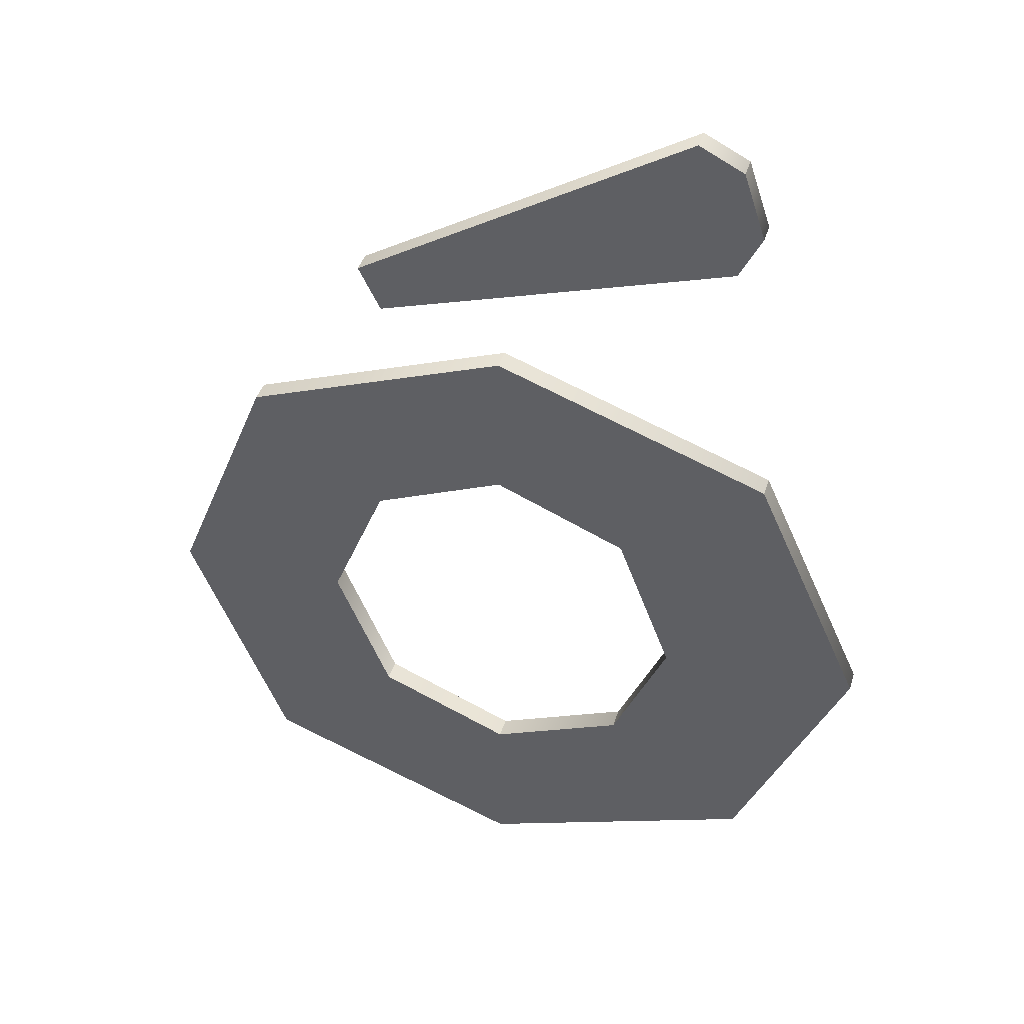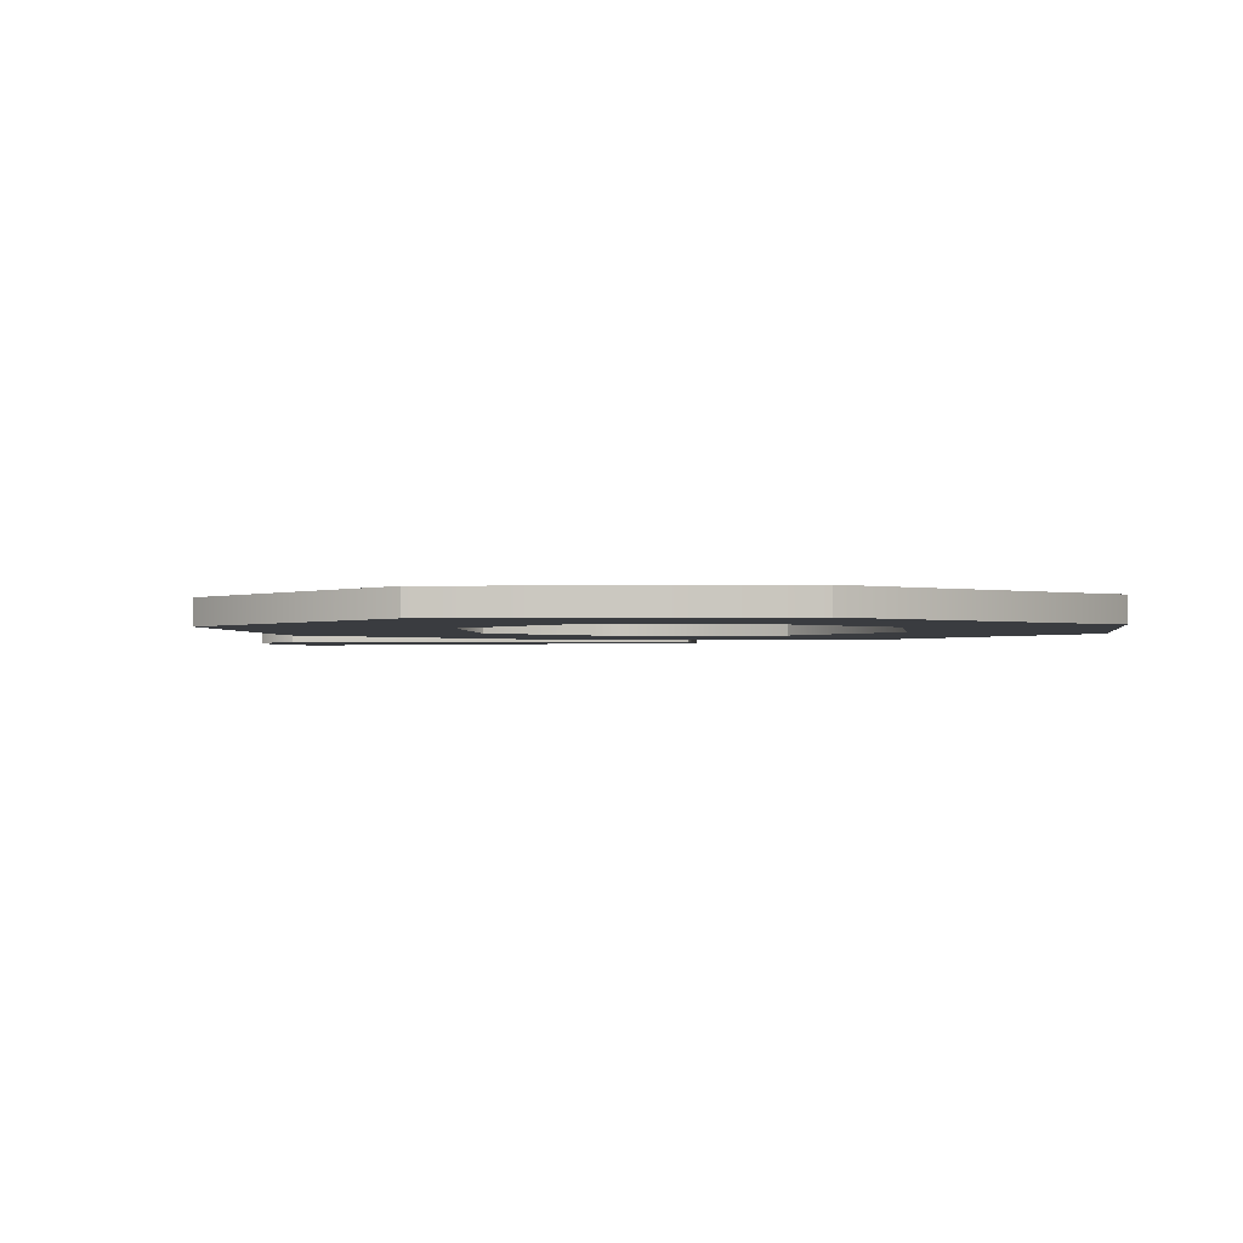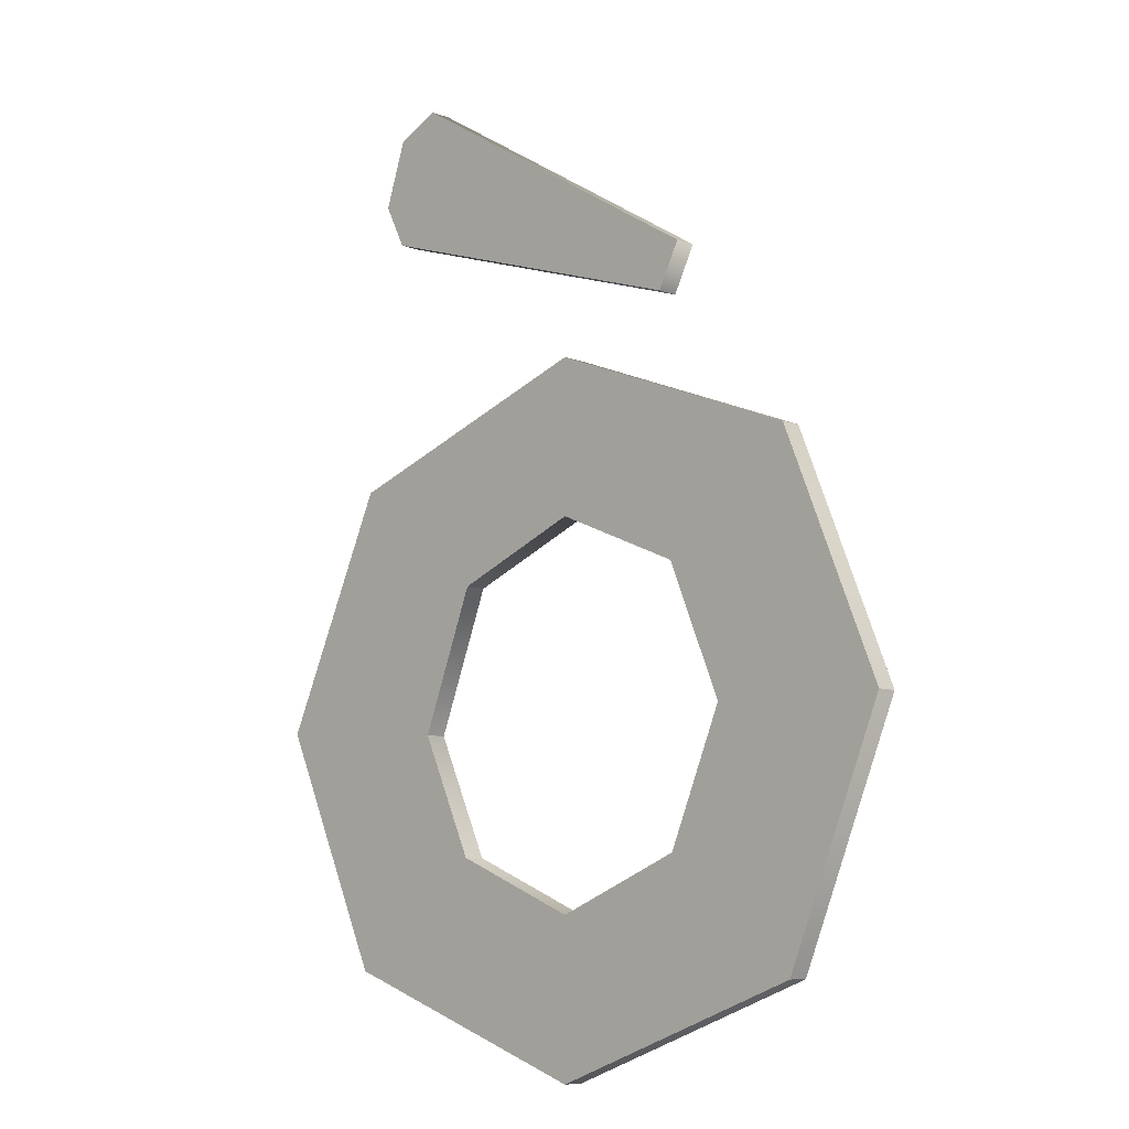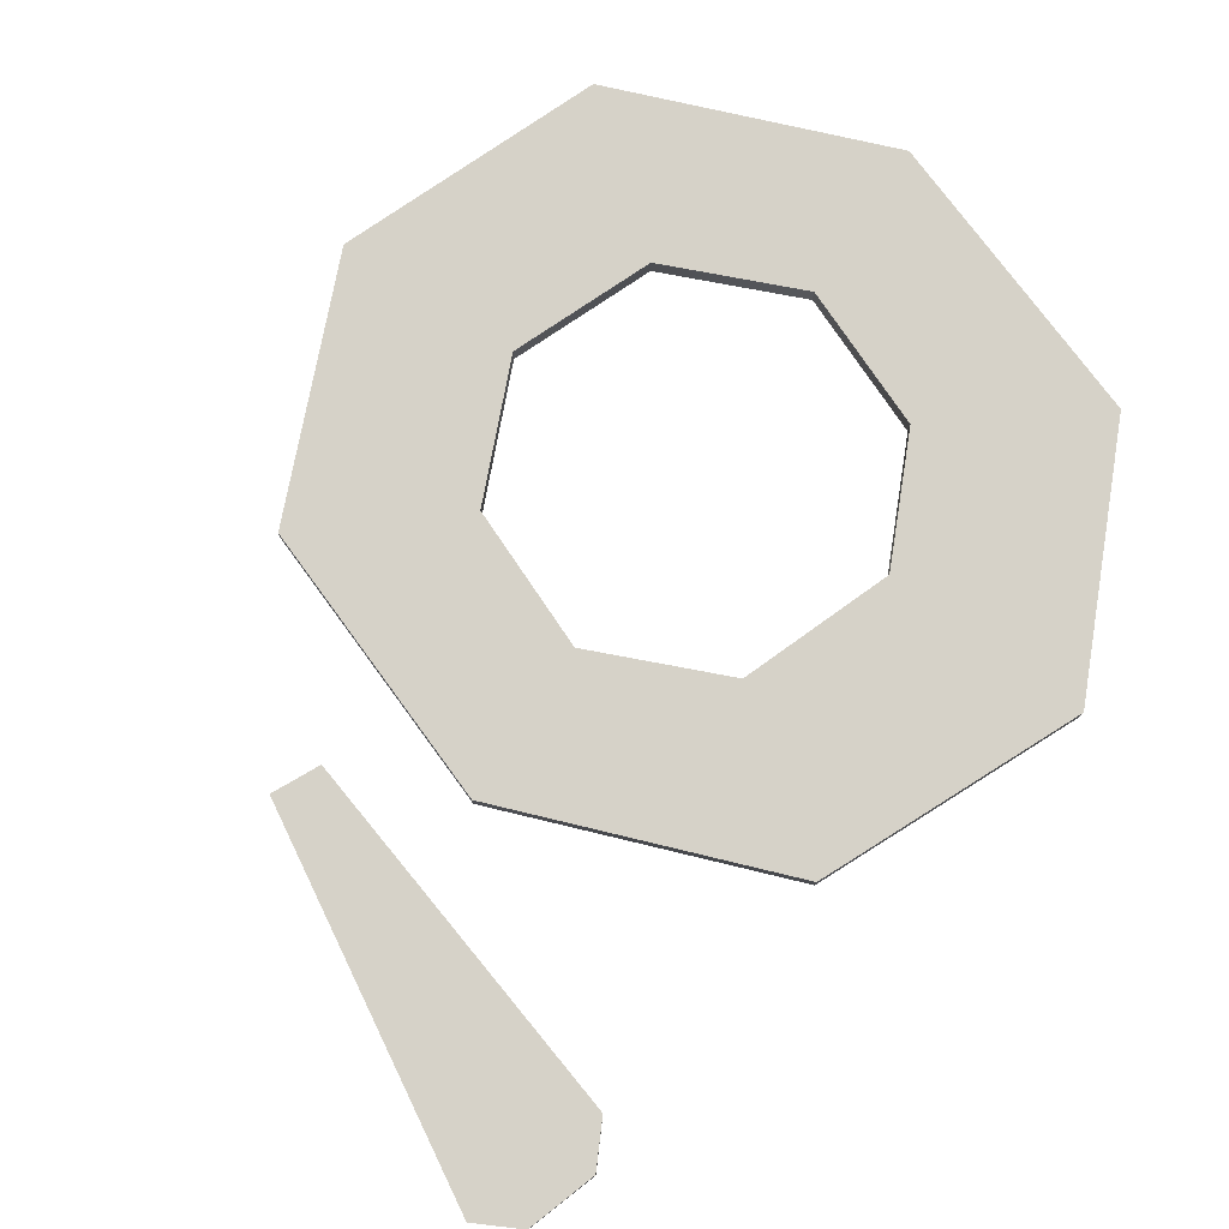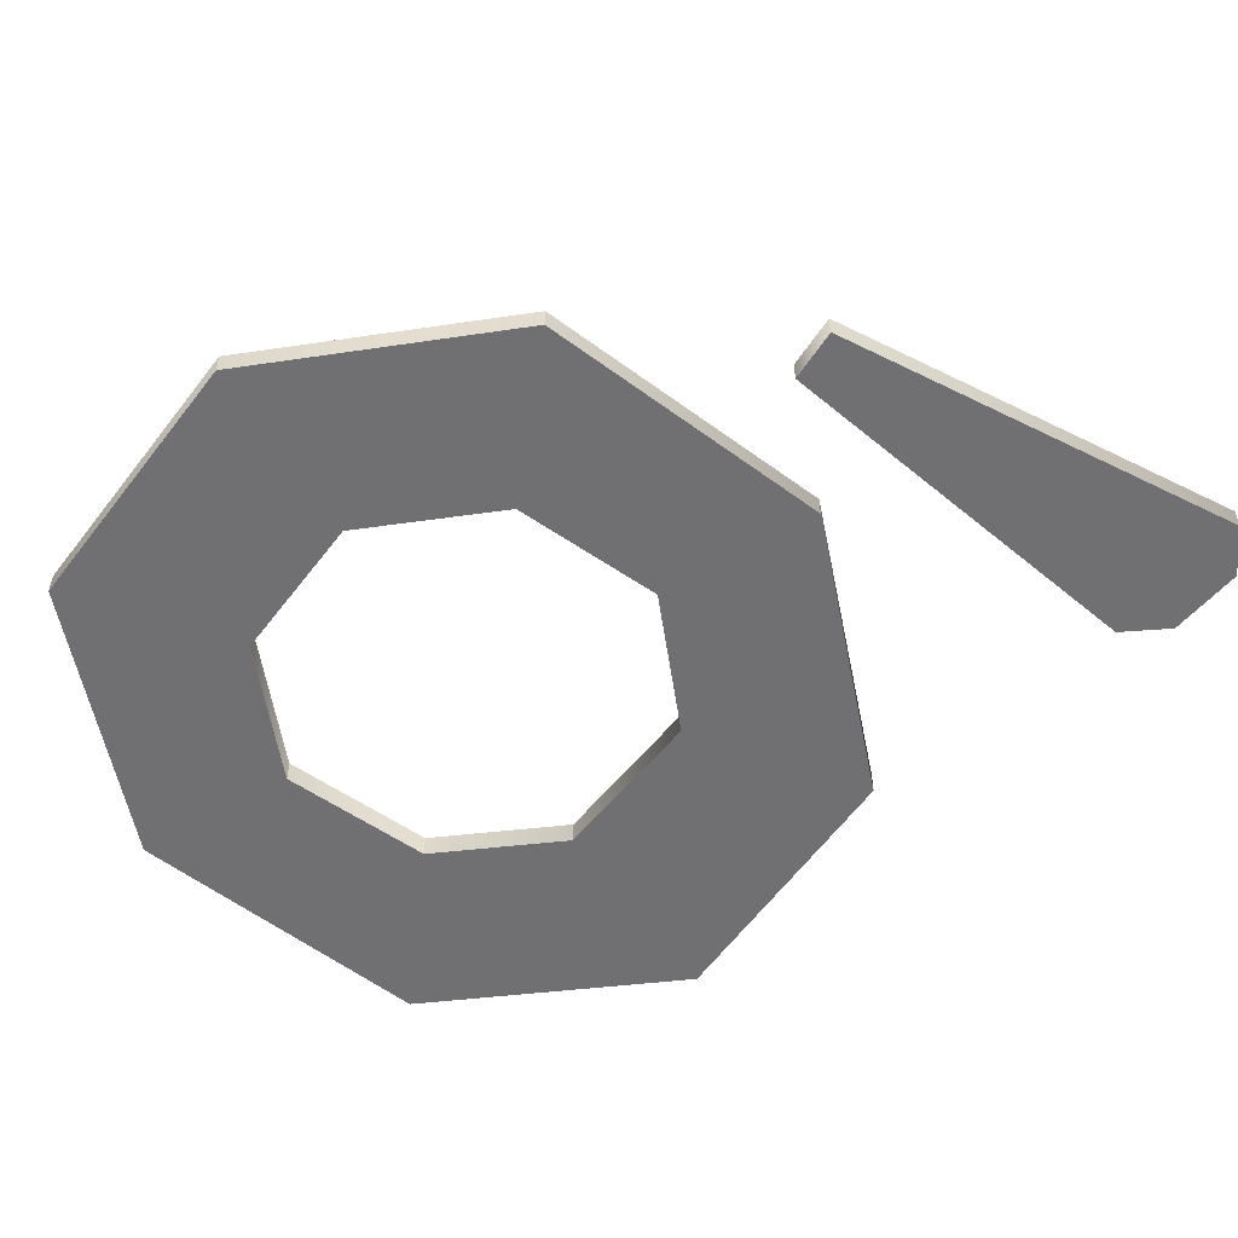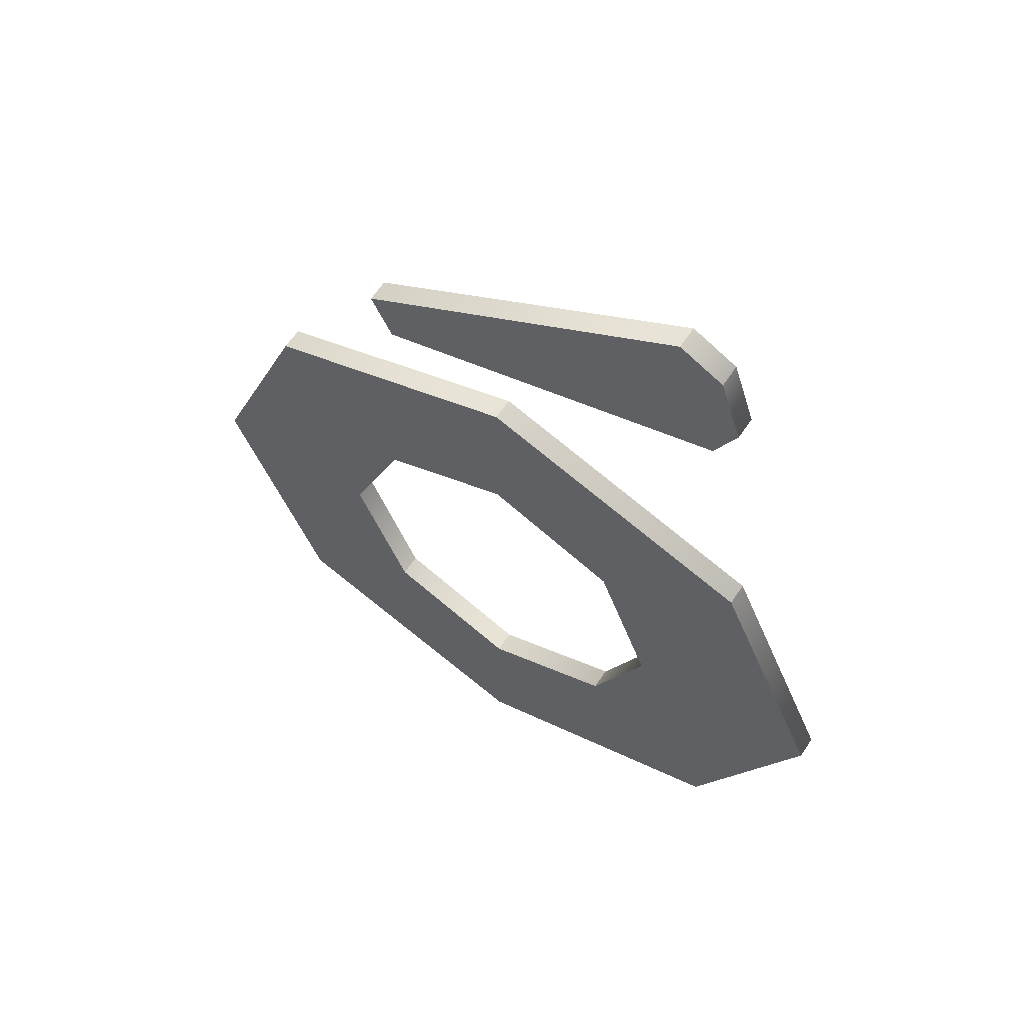
<metadata>
{"format":"obj","ext":"obj","renderer":"f3d","projection":"perspective","resolution":1024,"background":"white","views":[{"elev":41.0,"azim":-163.3,"up":"+Y"},{"elev":-1.7,"azim":-15.7,"up":"+Z"},{"elev":-8.2,"azim":43.6,"up":"+Y"},{"elev":77.8,"azim":-146.7,"up":"+Z"},{"elev":-55.0,"azim":121.2,"up":"+Z"},{"elev":61.4,"azim":-146.5,"up":"+Y"}]}
</metadata>
<code>
v 8 39 0
v 9 37 0
v 8 39 1
v 9 37 0
v 9 37 1
v 8 39 1
v 9 37 0
v 25 32 0
v 9 37 1
v 25 32 0
v 25 32 1
v 9 37 1
v 25 32 0
v 26 34 0
v 25 32 1
v 26 34 0
v 26 34 1
v 25 32 1
v 26 34 0
v 11 43 0
v 26 34 1
v 11 43 0
v 11 43 1
v 26 34 1
v 11 43 0
v 9 42 0
v 11 43 1
v 9 42 0
v 9 42 1
v 11 43 1
v 9 42 0
v 8 39 0
v 9 42 1
v 8 39 0
v 8 39 1
v 9 42 1
v 13.5 20.5 0
v 19.5 23 0
v 13.5 20.5 1
v 19.5 23 0
v 19.5 23 1
v 13.5 20.5 1
v 19.5 23 0
v 25.5 20.5 0
v 19.5 23 1
v 25.5 20.5 0
v 25.5 20.5 1
v 19.5 23 1
v 25.5 20.5 0
v 28 14.5 0
v 25.5 20.5 1
v 28 14.5 0
v 28 14.5 1
v 25.5 20.5 1
v 28 14.5 0
v 25.5 8.5 0
v 28 14.5 1
v 25.5 8.5 0
v 25.5 8.5 1
v 28 14.5 1
v 25.5 8.5 0
v 19.5 6 0
v 25.5 8.5 1
v 19.5 6 0
v 19.5 6 1
v 25.5 8.5 1
v 19.5 6 0
v 13.5 8.5 0
v 19.5 6 1
v 13.5 8.5 0
v 13.5 8.5 1
v 19.5 6 1
v 13.5 8.5 0
v 11 14 0
v 13.5 8.5 1
v 11 14 0
v 11 14 1
v 13.5 8.5 1
v 11 14 0
v 13.5 20.5 0
v 11 14 1
v 13.5 20.5 0
v 13.5 20.5 1
v 11 14 1
v 19.5 30 0
v 7 25.5 0
v 19.5 30 1
v 7 25.5 0
v 7 25.5 1
v 19.5 30 1
v 7 25.5 0
v 2 14.5 0
v 7 25.5 1
v 2 14.5 0
v 2 14.5 1
v 7 25.5 1
v 2 14.5 0
v 7 3.5 0
v 2 14.5 1
v 7 3.5 0
v 7 3.5 1
v 2 14.5 1
v 7 3.5 0
v 19.5 -1 0
v 7 3.5 1
v 19.5 -1 0
v 19.5 -1 1
v 7 3.5 1
v 19.5 -1 0
v 31.5 3.5 0
v 19.5 -1 1
v 31.5 3.5 0
v 31.5 3.5 1
v 19.5 -1 1
v 31.5 3.5 0
v 36 14.5 0
v 31.5 3.5 1
v 36 14.5 0
v 36 14.5 1
v 31.5 3.5 1
v 36 14.5 0
v 31.5 25.5 0
v 36 14.5 1
v 31.5 25.5 0
v 31.5 25.5 1
v 36 14.5 1
v 31.5 25.5 0
v 19.5 30 0
v 31.5 25.5 1
v 19.5 30 0
v 19.5 30 1
v 31.5 25.5 1
v 2 14.5 1
v 11 14 1
v 13.5 20.5 1
v 13.5 8.5 1
v 7 3.5 1
v 19.5 6 1
v 11 14 1
v 2 14.5 1
v 7 3.5 1
v 31.5 3.5 1
v 7 3.5 1
v 19.5 -1 1
v 11 14 1
v 7 3.5 1
v 13.5 8.5 1
v 8 39 1
v 9 37 1
v 26 34 1
v 7 25.5 1
v 2 14.5 1
v 13.5 20.5 1
v 7 25.5 1
v 19.5 23 1
v 31.5 25.5 1
v 7 25.5 1
v 31.5 25.5 1
v 19.5 30 1
v 25.5 20.5 1
v 36 14.5 1
v 31.5 25.5 1
v 26 34 1
v 9 37 1
v 25 32 1
v 19.5 6 1
v 7 3.5 1
v 31.5 3.5 1
v 36 14.5 1
v 25.5 20.5 1
v 28 14.5 1
v 36 14.5 1
v 28 14.5 1
v 31.5 3.5 1
v 28 14.5 1
v 25.5 8.5 1
v 31.5 3.5 1
v 31.5 3.5 1
v 25.5 8.5 1
v 19.5 6 1
v 9 42 1
v 8 39 1
v 26 34 1
v 19.5 23 1
v 7 25.5 1
v 13.5 20.5 1
v 11 43 1
v 9 42 1
v 26 34 1
v 19.5 23 1
v 25.5 20.5 1
v 31.5 25.5 1
v 2 14.5 0
v 13.5 20.5 0
v 11 14 0
v 13.5 8.5 0
v 19.5 6 0
v 7 3.5 0
v 11 14 0
v 7 3.5 0
v 2 14.5 0
v 31.5 3.5 0
v 19.5 -1 0
v 7 3.5 0
v 11 14 0
v 13.5 8.5 0
v 7 3.5 0
v 8 39 0
v 26 34 0
v 9 37 0
v 7 25.5 0
v 13.5 20.5 0
v 2 14.5 0
v 7 25.5 0
v 31.5 25.5 0
v 19.5 23 0
v 7 25.5 0
v 19.5 30 0
v 31.5 25.5 0
v 25.5 20.5 0
v 31.5 25.5 0
v 36 14.5 0
v 26 34 0
v 25 32 0
v 9 37 0
v 19.5 6 0
v 31.5 3.5 0
v 7 3.5 0
v 36 14.5 0
v 28 14.5 0
v 25.5 20.5 0
v 36 14.5 0
v 31.5 3.5 0
v 28 14.5 0
v 28 14.5 0
v 31.5 3.5 0
v 25.5 8.5 0
v 31.5 3.5 0
v 19.5 6 0
v 25.5 8.5 0
v 9 42 0
v 26 34 0
v 8 39 0
v 19.5 23 0
v 13.5 20.5 0
v 7 25.5 0
v 11 43 0
v 26 34 0
v 9 42 0
v 19.5 23 0
v 31.5 25.5 0
v 25.5 20.5 0
f 1 2 3
f 4 5 6
f 7 8 9
f 10 11 12
f 13 14 15
f 16 17 18
f 19 20 21
f 22 23 24
f 25 26 27
f 28 29 30
f 31 32 33
f 34 35 36
f 37 38 39
f 40 41 42
f 43 44 45
f 46 47 48
f 49 50 51
f 52 53 54
f 55 56 57
f 58 59 60
f 61 62 63
f 64 65 66
f 67 68 69
f 70 71 72
f 73 74 75
f 76 77 78
f 79 80 81
f 82 83 84
f 85 86 87
f 88 89 90
f 91 92 93
f 94 95 96
f 97 98 99
f 100 101 102
f 103 104 105
f 106 107 108
f 109 110 111
f 112 113 114
f 115 116 117
f 118 119 120
f 121 122 123
f 124 125 126
f 127 128 129
f 130 131 132
f 133 134 135
f 136 137 138
f 139 140 141
f 142 143 144
f 145 146 147
f 148 149 150
f 151 152 153
f 154 155 156
f 157 158 159
f 160 161 162
f 163 164 165
f 166 167 168
f 169 170 171
f 172 173 174
f 175 176 177
f 178 179 180
f 181 182 183
f 184 185 186
f 187 188 189
f 190 191 192
f 193 194 195
f 196 197 198
f 199 200 201
f 202 203 204
f 205 206 207
f 208 209 210
f 211 212 213
f 214 215 216
f 217 218 219
f 220 221 222
f 223 224 225
f 226 227 228
f 229 230 231
f 232 233 234
f 235 236 237
f 238 239 240
f 241 242 243
f 244 245 246
f 247 248 249
f 250 251 252

</code>
